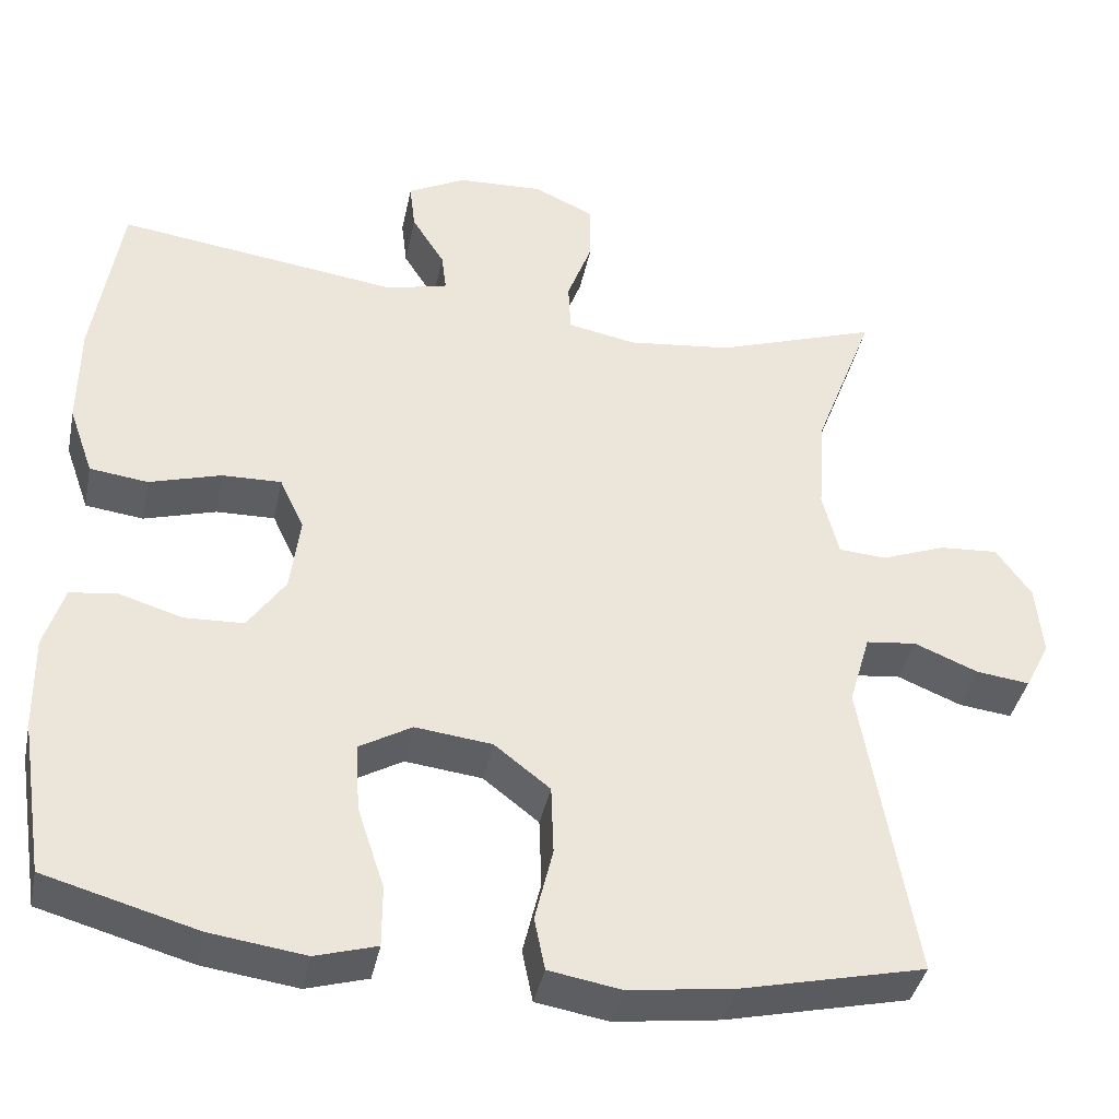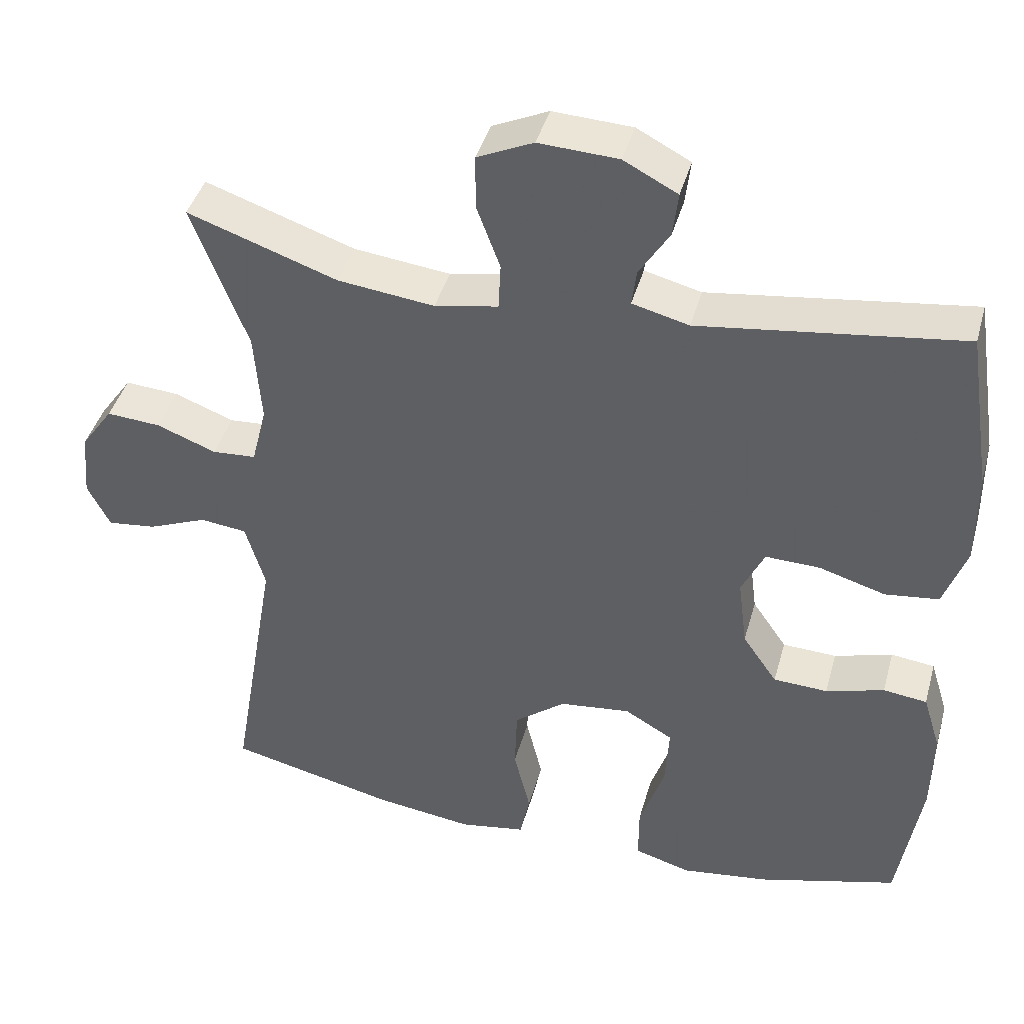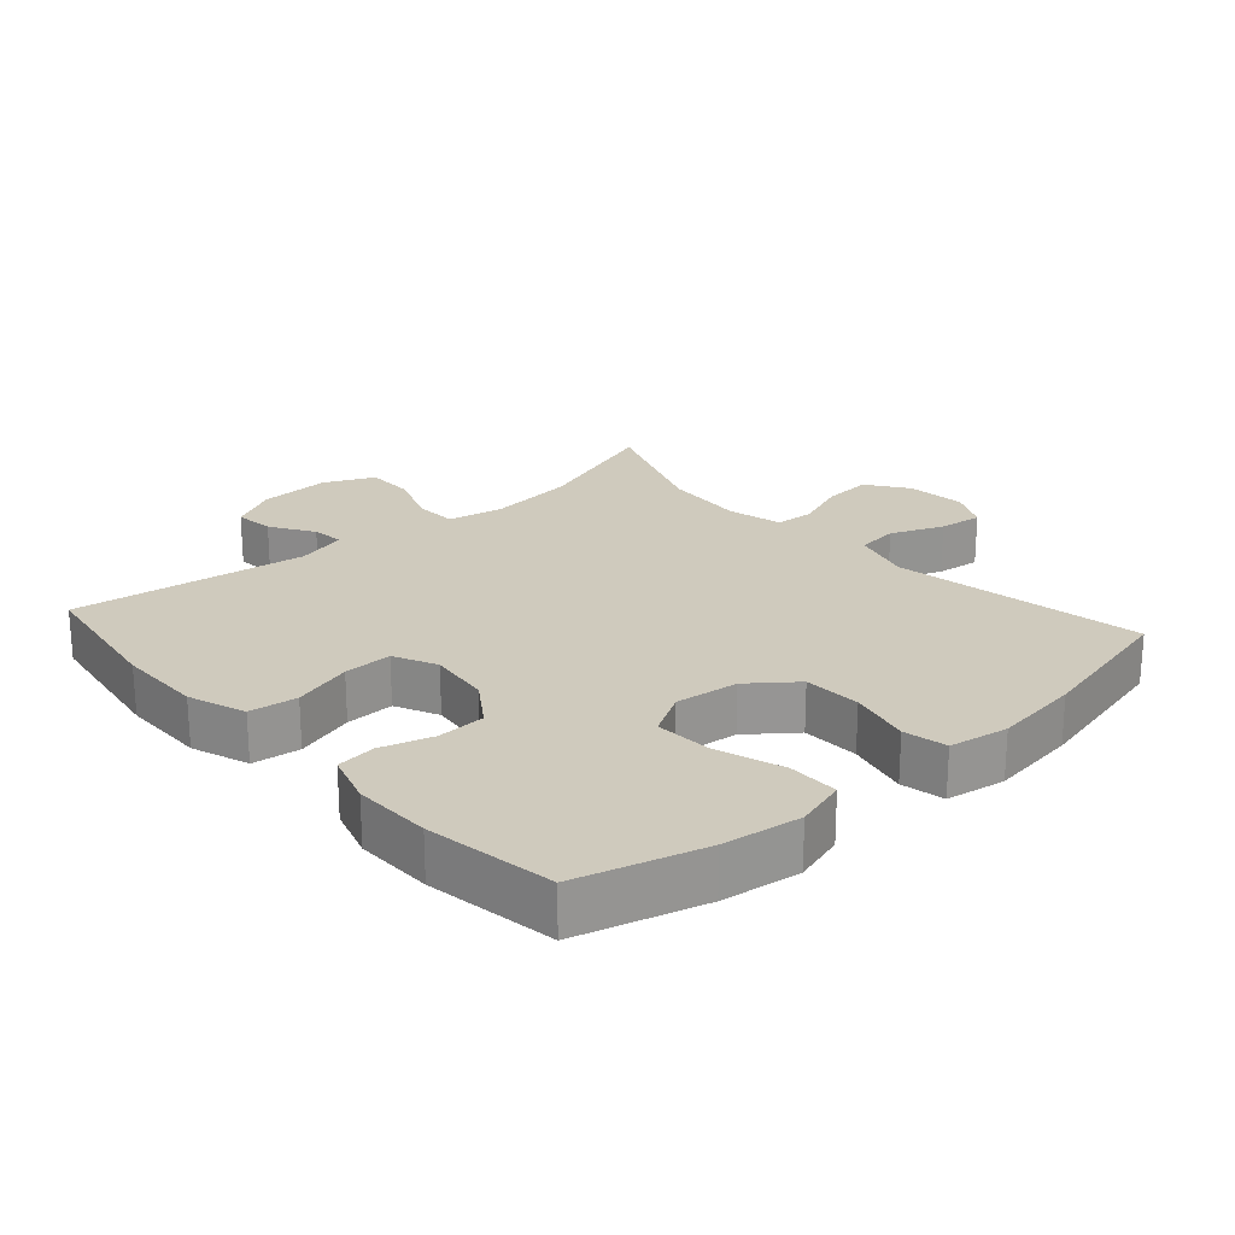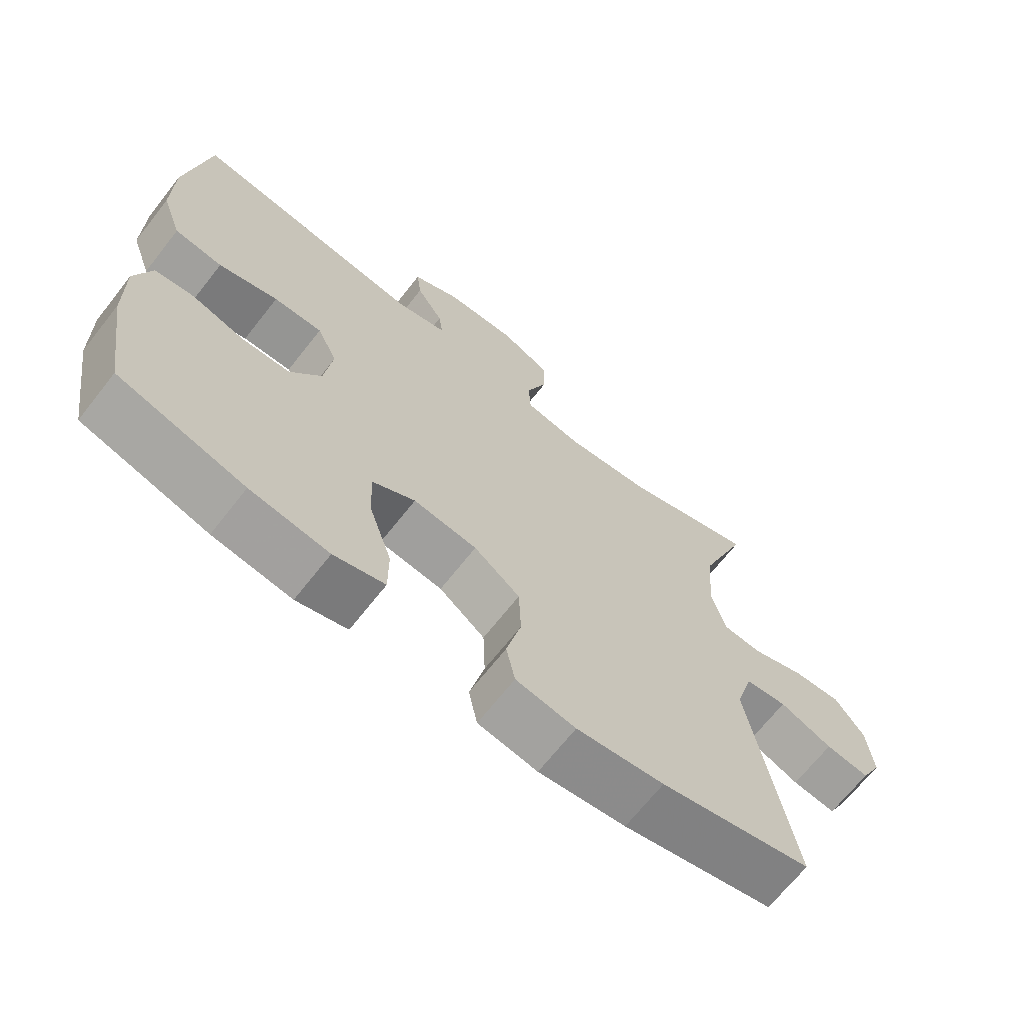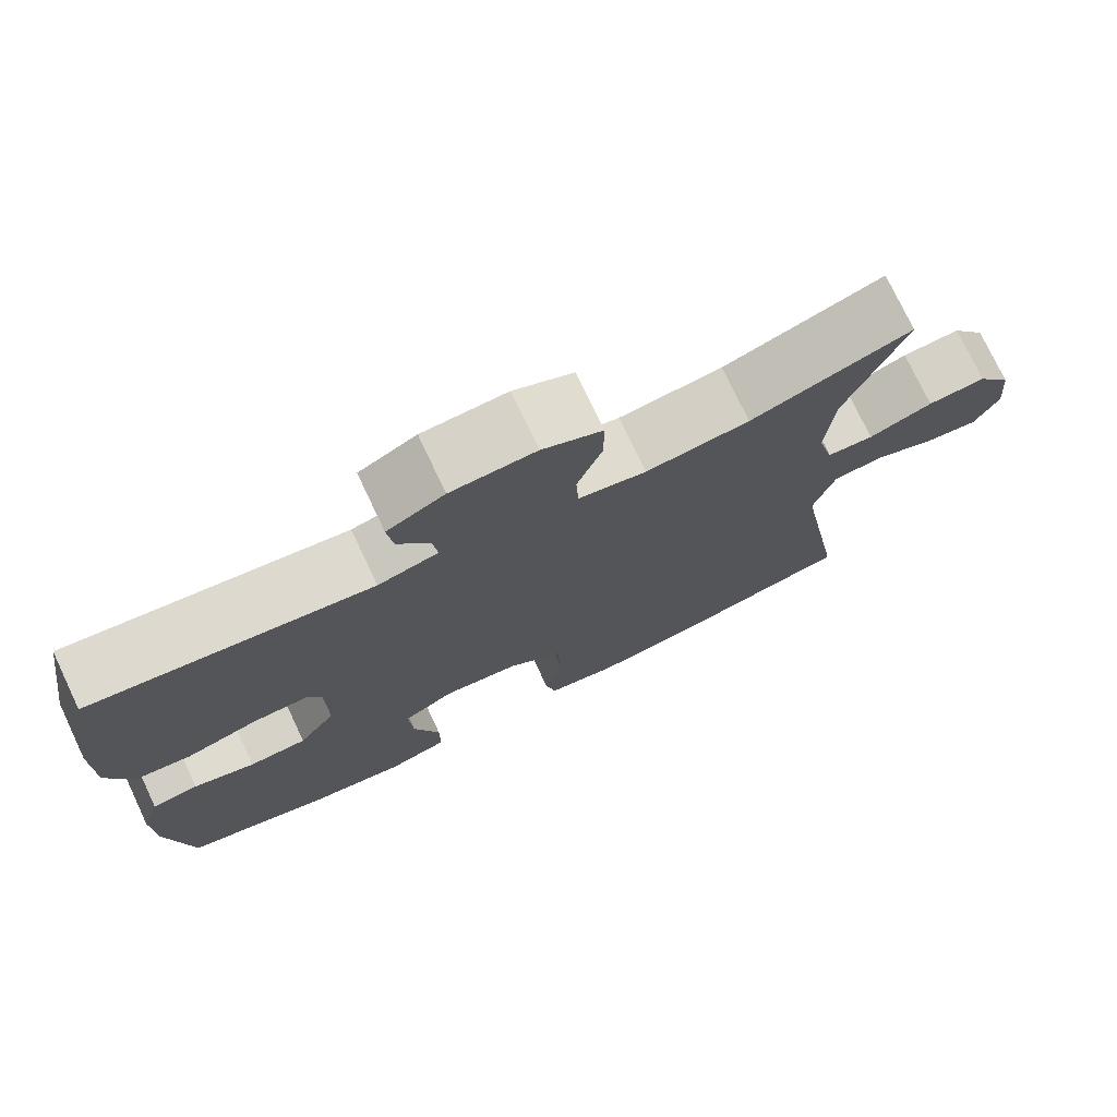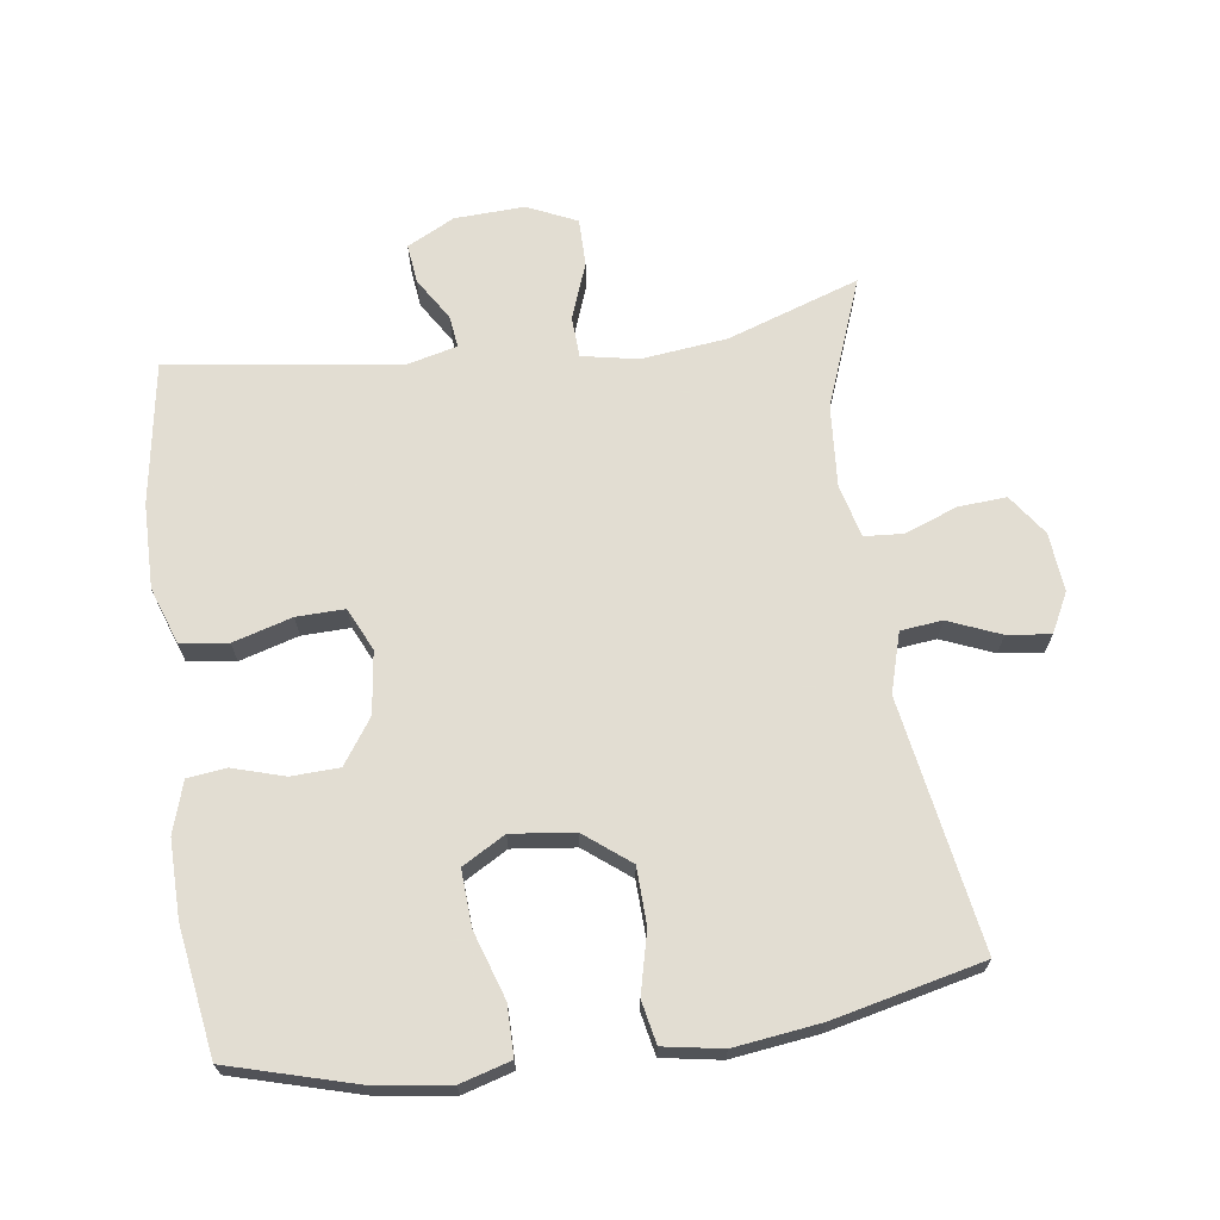
<metadata>
{"format":"obj","ext":"obj","renderer":"f3d","projection":"perspective","resolution":1024,"background":"white","views":[{"elev":-39.4,"azim":168.4,"up":"+Z"},{"elev":42.1,"azim":15.3,"up":"+Z"},{"elev":22.8,"azim":138.3,"up":"+Y"},{"elev":-68.2,"azim":141.8,"up":"+Z"},{"elev":75.5,"azim":154.7,"up":"+Z"},{"elev":68.1,"azim":172.2,"up":"+Y"}]}
</metadata>
<code>
v 0.5 0.07 0.5
v 0.533 0.07 0.287
v 0.534 0.07 0.16
v 0.504 0.07 0.075
v 0.433 0.07 0.066
v 0.345 0.07 0.092
v 0.273 0.07 0.094
v 0.243 0.07 0.03
v 0.255 0.07 -0.063
v 0.301 0.07 -0.13
v 0.373 0.07 -0.133
v 0.45 0.07 -0.11
v 0.508 0.07 -0.117
v 0.532 0.07 -0.194
v 0.53 0.07 -0.309
v 0.5 0.07 -0.5
v 0.314 0.07 -0.552
v 0.198 0.07 -0.568
v 0.123 0.07 -0.546
v 0.123 0.07 -0.471
v 0.156 0.07 -0.371
v 0.161 0.07 -0.287
v 0.097 0.07 -0.25
v 0.003 0.07 -0.261
v -0.065 0.07 -0.314
v -0.068 0.07 -0.399
v -0.046 0.07 -0.49
v -0.059 0.07 -0.554
v -0.147 0.07 -0.569
v -0.276 0.07 -0.552
v -0.5 0.07 -0.5
v -0.437 0.07 -0.128
v -0.463 0.07 -0.039
v -0.525 0.07 -0.032
v -0.603 0.07 -0.064
v -0.668 0.07 -0.072
v -0.698 0.07 -0.013
v -0.69 0.07 0.075
v -0.647 0.07 0.136
v -0.575 0.07 0.131
v -0.496 0.07 0.101
v -0.438 0.07 0.105
v -0.418 0.07 0.185
v -0.427 0.07 0.307
v -0.5 0.07 0.5
v -0.302 0.07 0.432
v -0.174 0.07 0.417
v -0.09 0.07 0.433
v -0.087 0.07 0.495
v -0.118 0.07 0.579
v -0.118 0.07 0.651
v -0.044 0.07 0.685
v 0.061 0.07 0.68
v 0.132 0.07 0.643
v 0.125 0.07 0.584
v 0.085 0.07 0.52
v 0.079 0.07 0.472
v 0.154 0.07 0.453
v 0.5 0 0.5
v 0.533 0 0.287
v 0.534 0 0.16
v 0.504 0 0.075
v 0.433 0 0.066
v 0.345 0 0.092
v 0.273 0 0.094
v 0.243 0 0.03
v 0.255 0 -0.063
v 0.301 0 -0.13
v 0.373 0 -0.133
v 0.45 0 -0.11
v 0.508 0 -0.117
v 0.532 0 -0.194
v 0.53 0 -0.309
v 0.5 0 -0.5
v 0.314 0 -0.552
v 0.198 0 -0.568
v 0.123 0 -0.546
v 0.123 0 -0.471
v 0.156 0 -0.371
v 0.161 0 -0.287
v 0.097 0 -0.25
v 0.003 0 -0.261
v -0.065 0 -0.314
v -0.068 0 -0.399
v -0.046 0 -0.49
v -0.059 0 -0.554
v -0.147 0 -0.569
v -0.276 0 -0.552
v -0.5 0 -0.5
v -0.437 0 -0.128
v -0.463 0 -0.039
v -0.525 0 -0.032
v -0.603 0 -0.064
v -0.668 0 -0.072
v -0.698 0 -0.013
v -0.69 0 0.075
v -0.647 0 0.136
v -0.575 0 0.131
v -0.496 0 0.101
v -0.438 0 0.105
v -0.418 0 0.185
v -0.427 0 0.307
v -0.5 0 0.5
v -0.302 0 0.432
v -0.174 0 0.417
v -0.09 0 0.433
v -0.087 0 0.495
v -0.118 0 0.579
v -0.118 0 0.651
v -0.044 0 0.685
v 0.061 0 0.68
v 0.132 0 0.643
v 0.125 0 0.584
v 0.085 0 0.52
v 0.079 0 0.472
v 0.154 0 0.453
f 54 55 56
f 53 54 56
f 52 53 56
f 51 52 56
f 50 51 56
f 49 50 56
f 48 49 56 57
f 44 45 46
f 43 44 46 47
f 42 43 47 48
f 39 40 41
f 38 39 41
f 37 38 41
f 36 37 41
f 35 36 41
f 34 35 41
f 33 34 41 42
f 48 57 58
f 42 48 58
f 33 42 58
f 32 33 58
f 30 31 32
f 29 30 32
f 28 29 32
f 27 28 32
f 26 27 32
f 19 20 21
f 18 19 21
f 17 18 21
f 16 17 21
f 15 16 21
f 14 15 21
f 13 14 21
f 12 13 21
f 11 12 21
f 10 11 21 22
f 9 10 22 23
f 4 5 6
f 3 4 6
f 2 3 6
f 1 2 6
f 58 1 6
f 58 6 7
f 32 58 7 8
f 25 26 32
f 32 8 9
f 25 32 9
f 24 25 9
f 9 23 24
f 114 113 112
f 114 112 111
f 114 111 110
f 114 110 109
f 114 109 108
f 114 108 107
f 115 114 107 106
f 104 103 102
f 105 104 102 101
f 106 105 101 100
f 99 98 97
f 99 97 96
f 99 96 95
f 99 95 94
f 99 94 93
f 99 93 92
f 100 99 92 91
f 116 115 106
f 116 106 100
f 116 100 91
f 116 91 90
f 90 89 88
f 90 88 87
f 90 87 86
f 90 86 85
f 90 85 84
f 79 78 77
f 79 77 76
f 79 76 75
f 79 75 74
f 79 74 73
f 79 73 72
f 79 72 71
f 79 71 70
f 79 70 69
f 80 79 69 68
f 81 80 68 67
f 64 63 62
f 64 62 61
f 64 61 60
f 64 60 59
f 64 59 116
f 65 64 116
f 66 65 116 90
f 90 84 83
f 67 66 90
f 67 90 83
f 67 83 82
f 82 81 67
f 1 59 60 2
f 2 60 61 3
f 3 61 62 4
f 4 62 63 5
f 5 63 64 6
f 6 64 65 7
f 7 65 66 8
f 8 66 67 9
f 9 67 68 10
f 10 68 69 11
f 11 69 70 12
f 12 70 71 13
f 13 71 72 14
f 14 72 73 15
f 15 73 74 16
f 16 74 75 17
f 17 75 76 18
f 18 76 77 19
f 19 77 78 20
f 20 78 79 21
f 21 79 80 22
f 22 80 81 23
f 23 81 82 24
f 24 82 83 25
f 25 83 84 26
f 26 84 85 27
f 27 85 86 28
f 28 86 87 29
f 29 87 88 30
f 30 88 89 31
f 31 89 90 32
f 32 90 91 33
f 33 91 92 34
f 34 92 93 35
f 35 93 94 36
f 36 94 95 37
f 37 95 96 38
f 38 96 97 39
f 39 97 98 40
f 40 98 99 41
f 41 99 100 42
f 42 100 101 43
f 43 101 102 44
f 44 102 103 45
f 45 103 104 46
f 46 104 105 47
f 47 105 106 48
f 48 106 107 49
f 49 107 108 50
f 50 108 109 51
f 51 109 110 52
f 52 110 111 53
f 53 111 112 54
f 54 112 113 55
f 55 113 114 56
f 56 114 115 57
f 57 115 116 58
f 58 116 59 1

</code>
